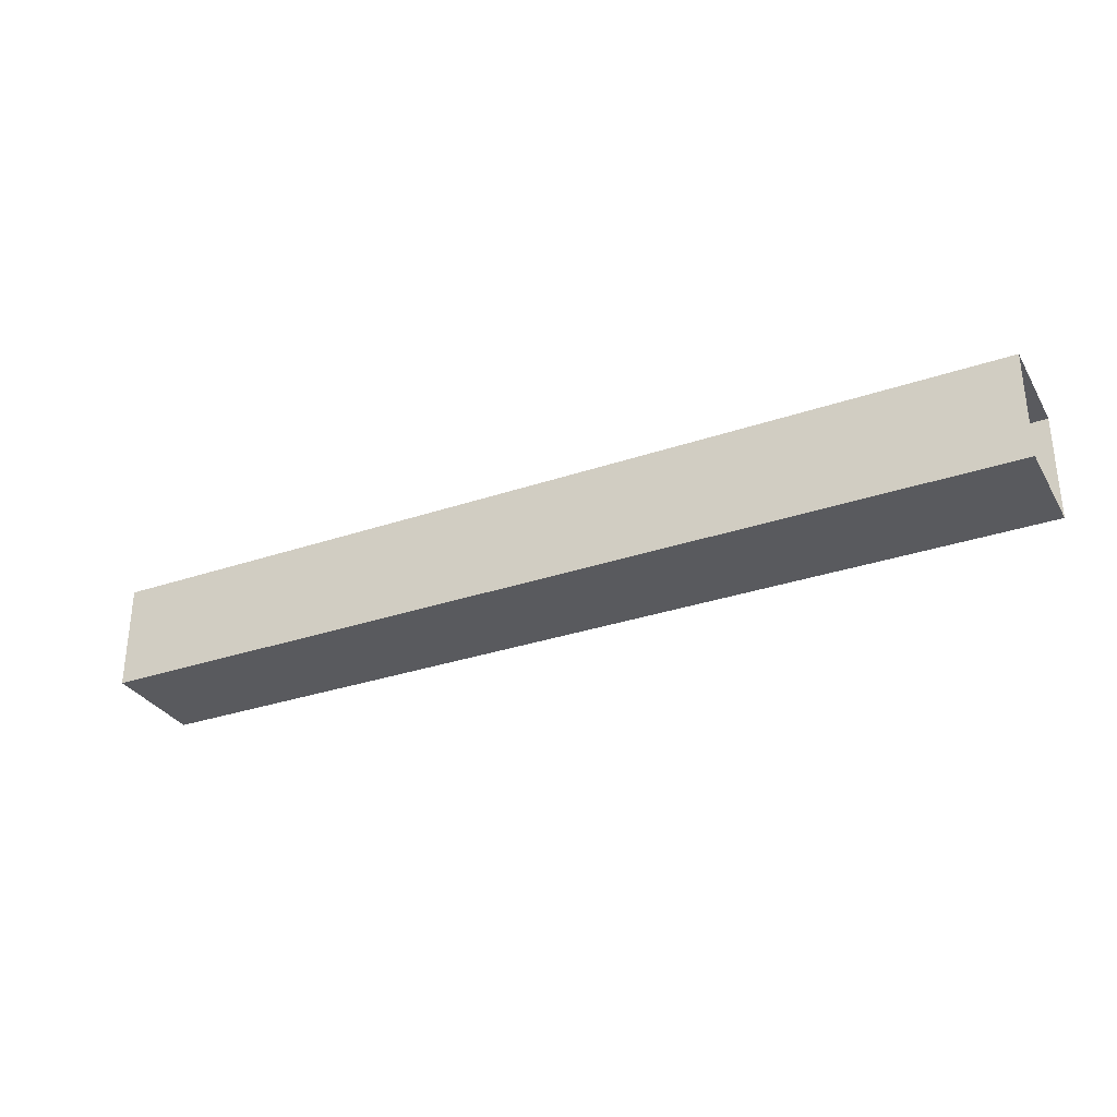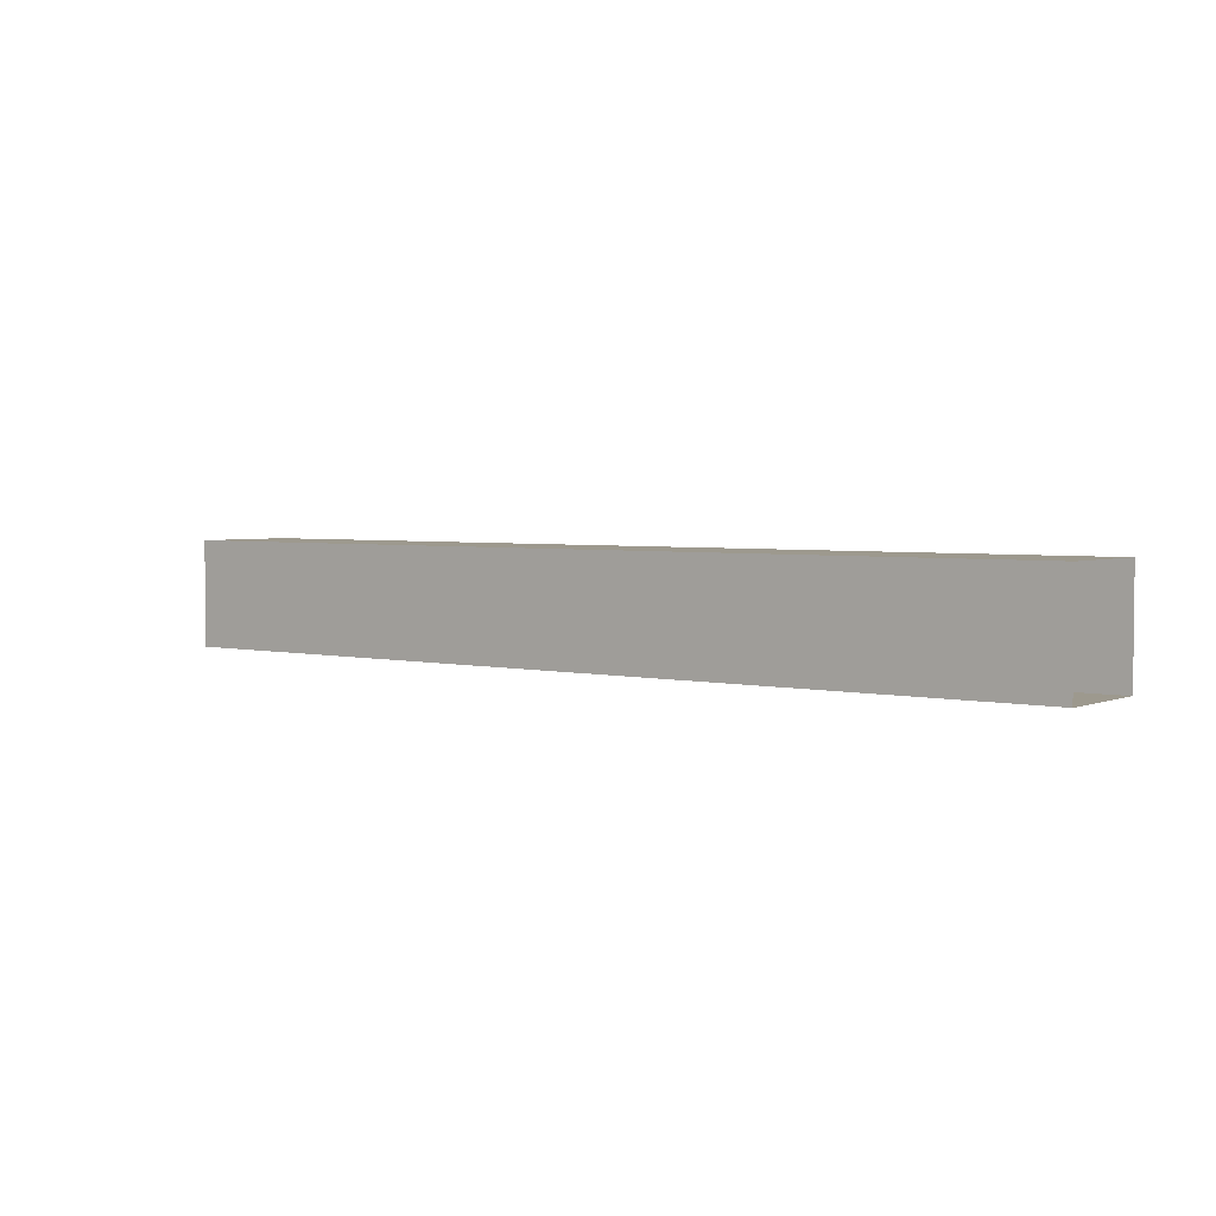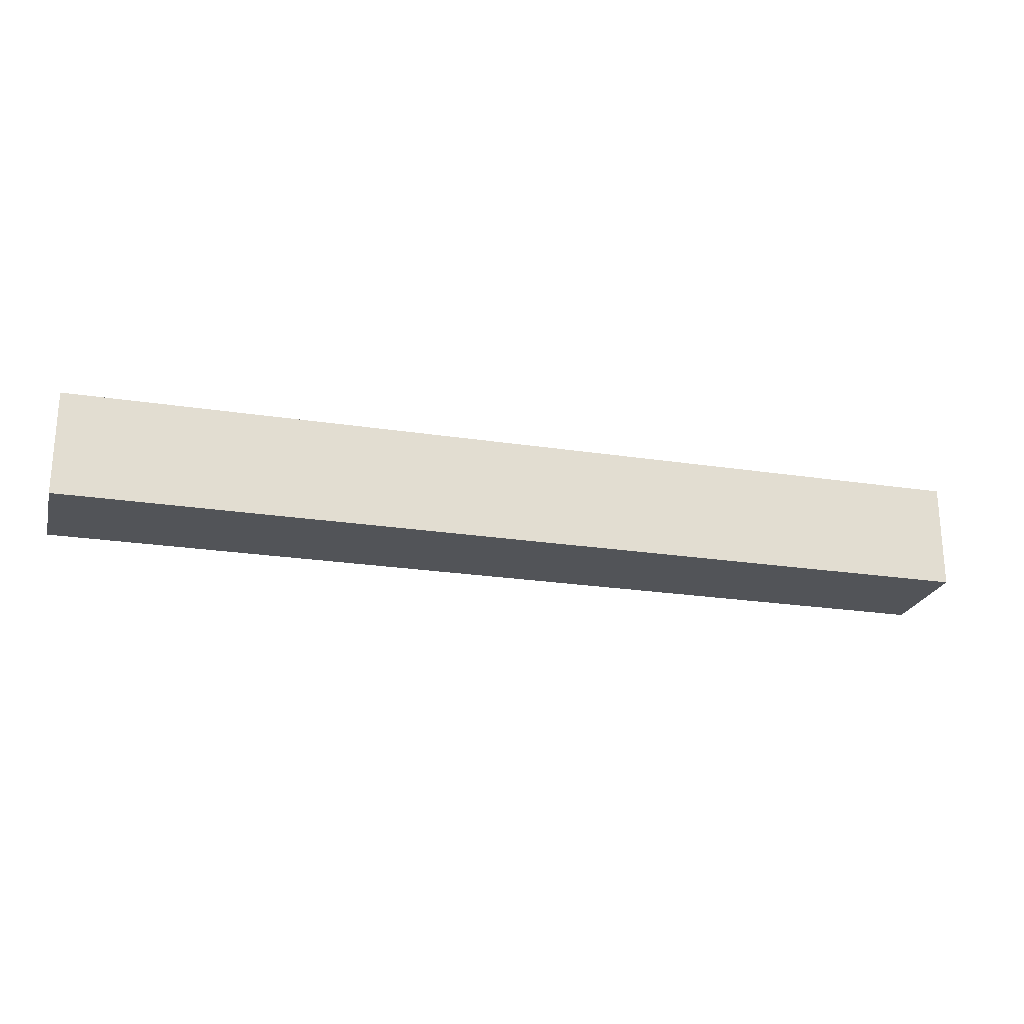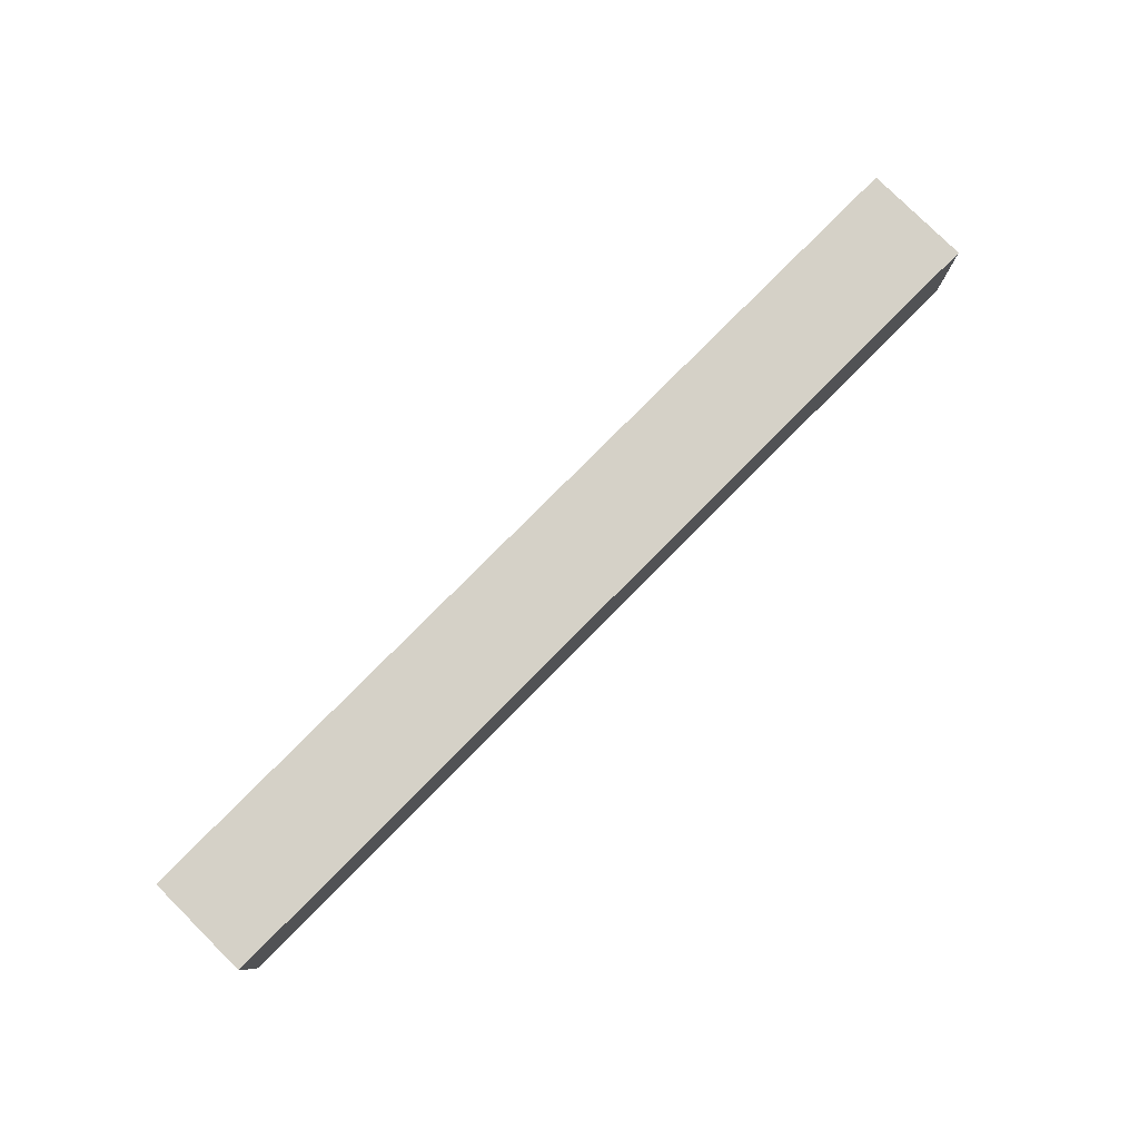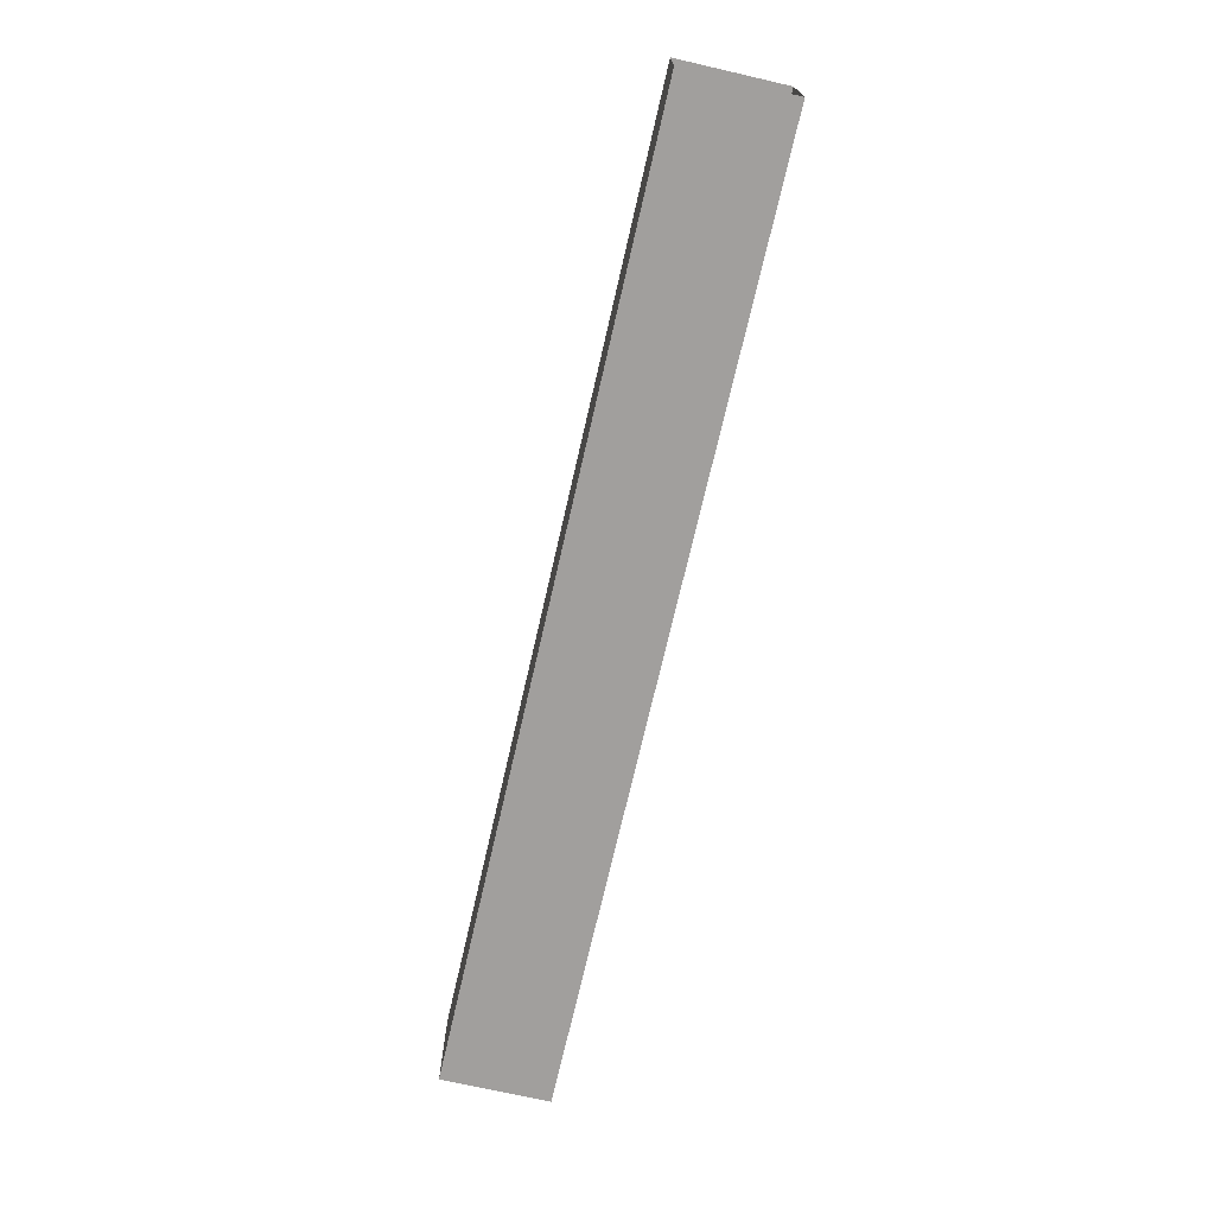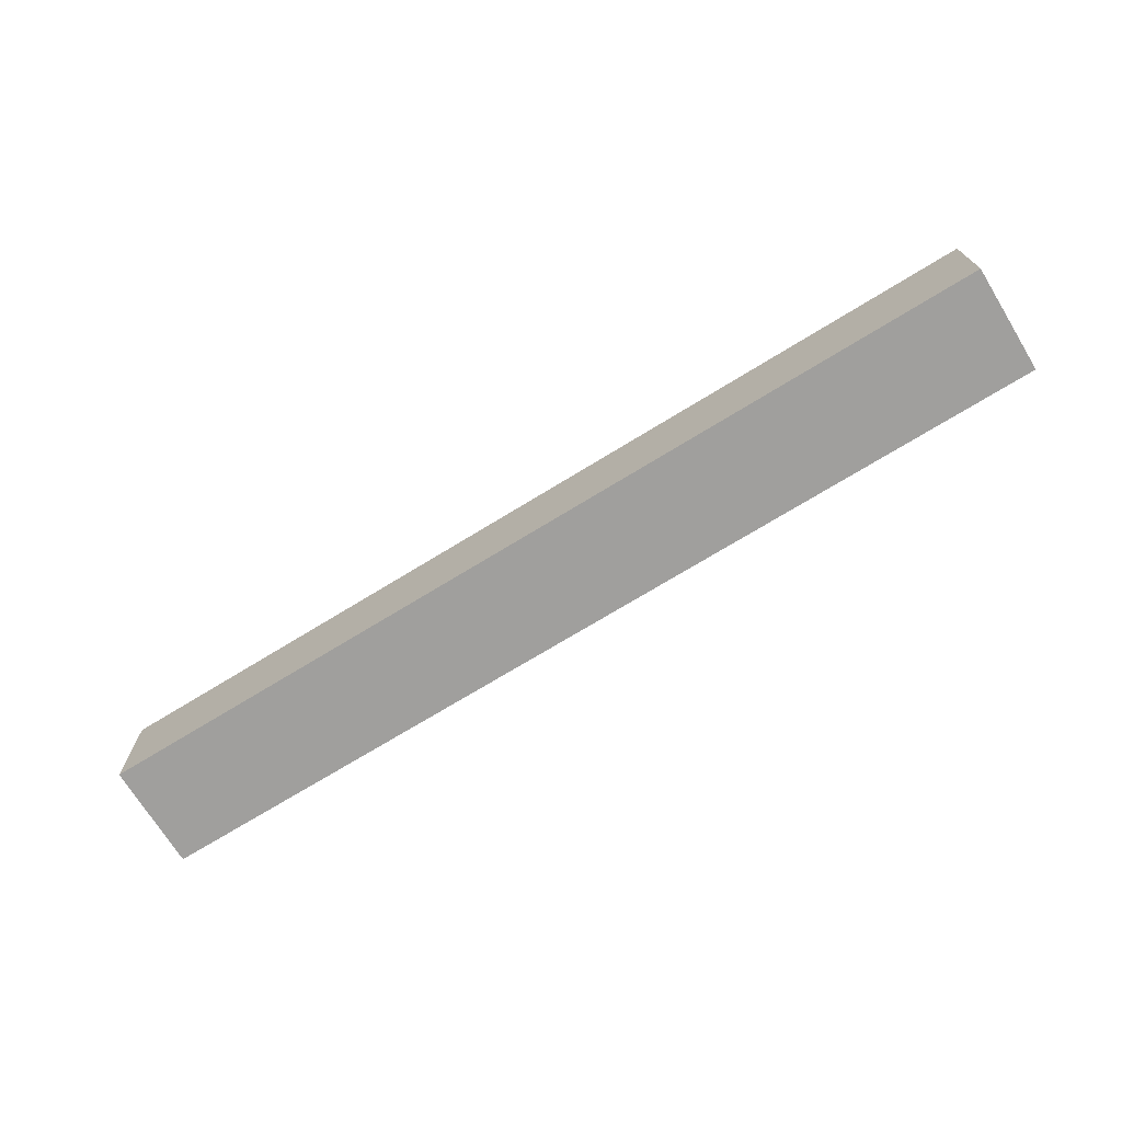
<metadata>
{"format":"obj","ext":"obj","renderer":"f3d","projection":"perspective","resolution":1024,"background":"white","views":[{"elev":-31.3,"azim":25.9,"up":"+Y"},{"elev":3.4,"azim":37.6,"up":"+Z"},{"elev":-23.2,"azim":165.3,"up":"+Z"},{"elev":79.4,"azim":134.8,"up":"+Y"},{"elev":-71.5,"azim":77.1,"up":"+Y"},{"elev":-71.3,"azim":-148.4,"up":"+Y"}]}
</metadata>
<code>
o Cube
v -8.77 -1 1
v -8.77 1 1
v -8.77 -1 -1
v -8.77 1 -1
v 8.77 -1 1
v 8.77 1 1
v 8.77 -1 -1
v 8.77 1 -1
f 3 4 8 7
f 5 6 2 1
f 3 7 5 1
f 8 4 2 6

</code>
